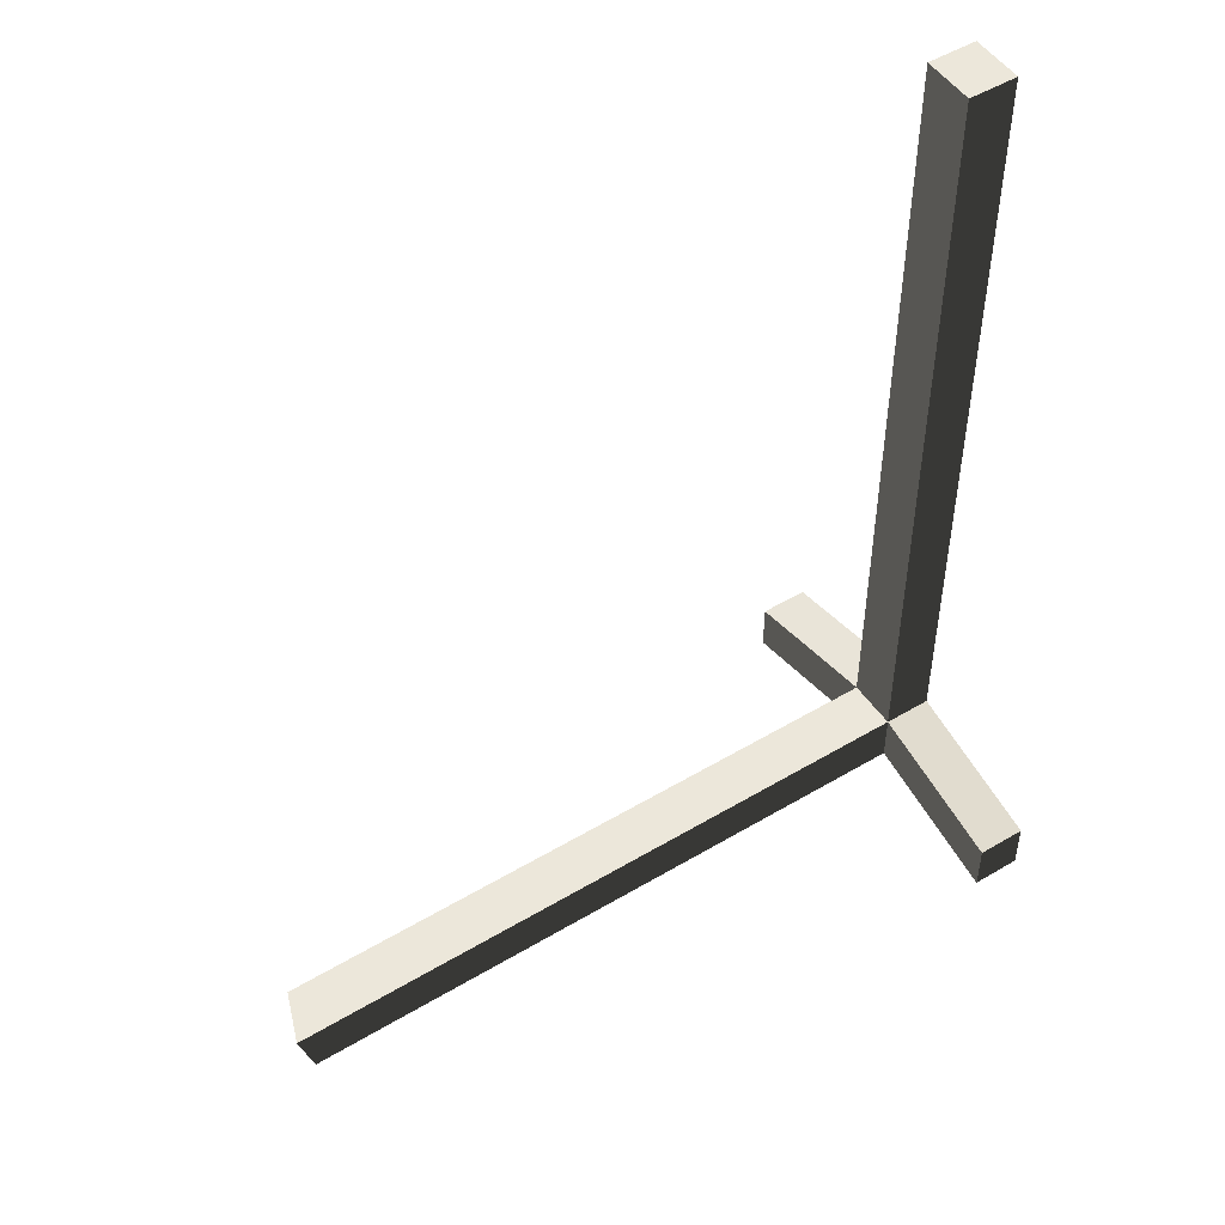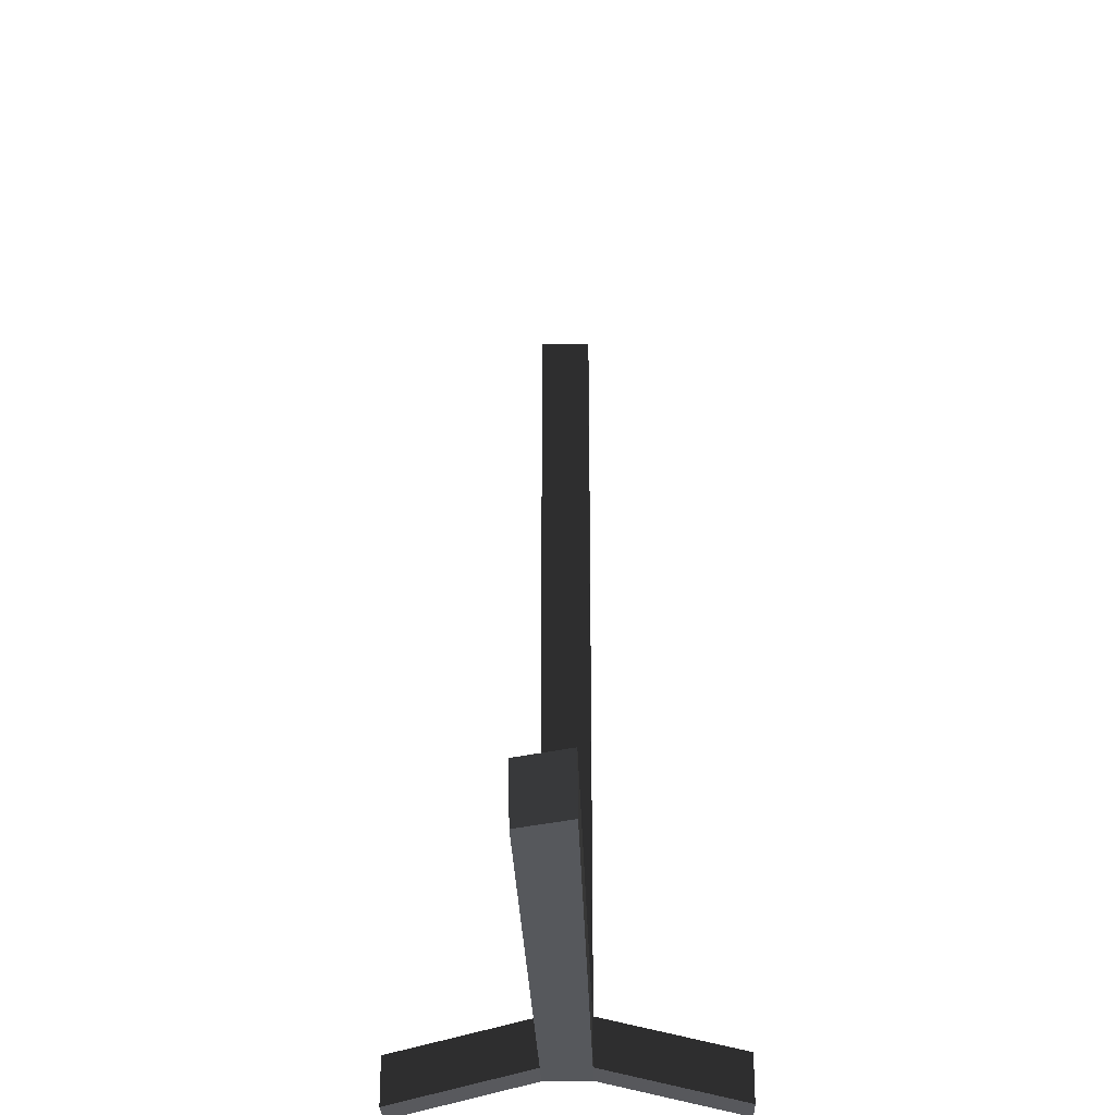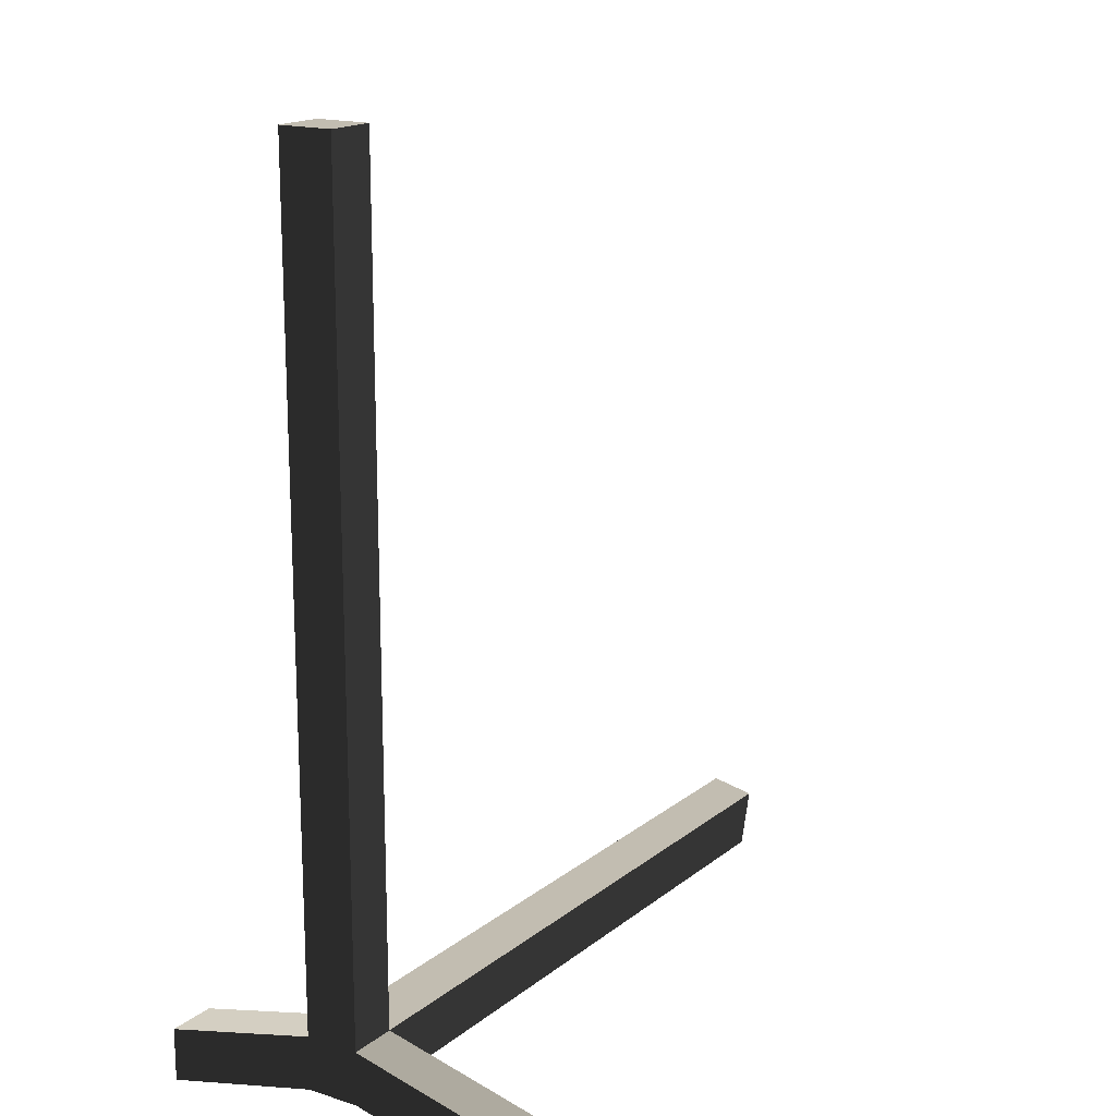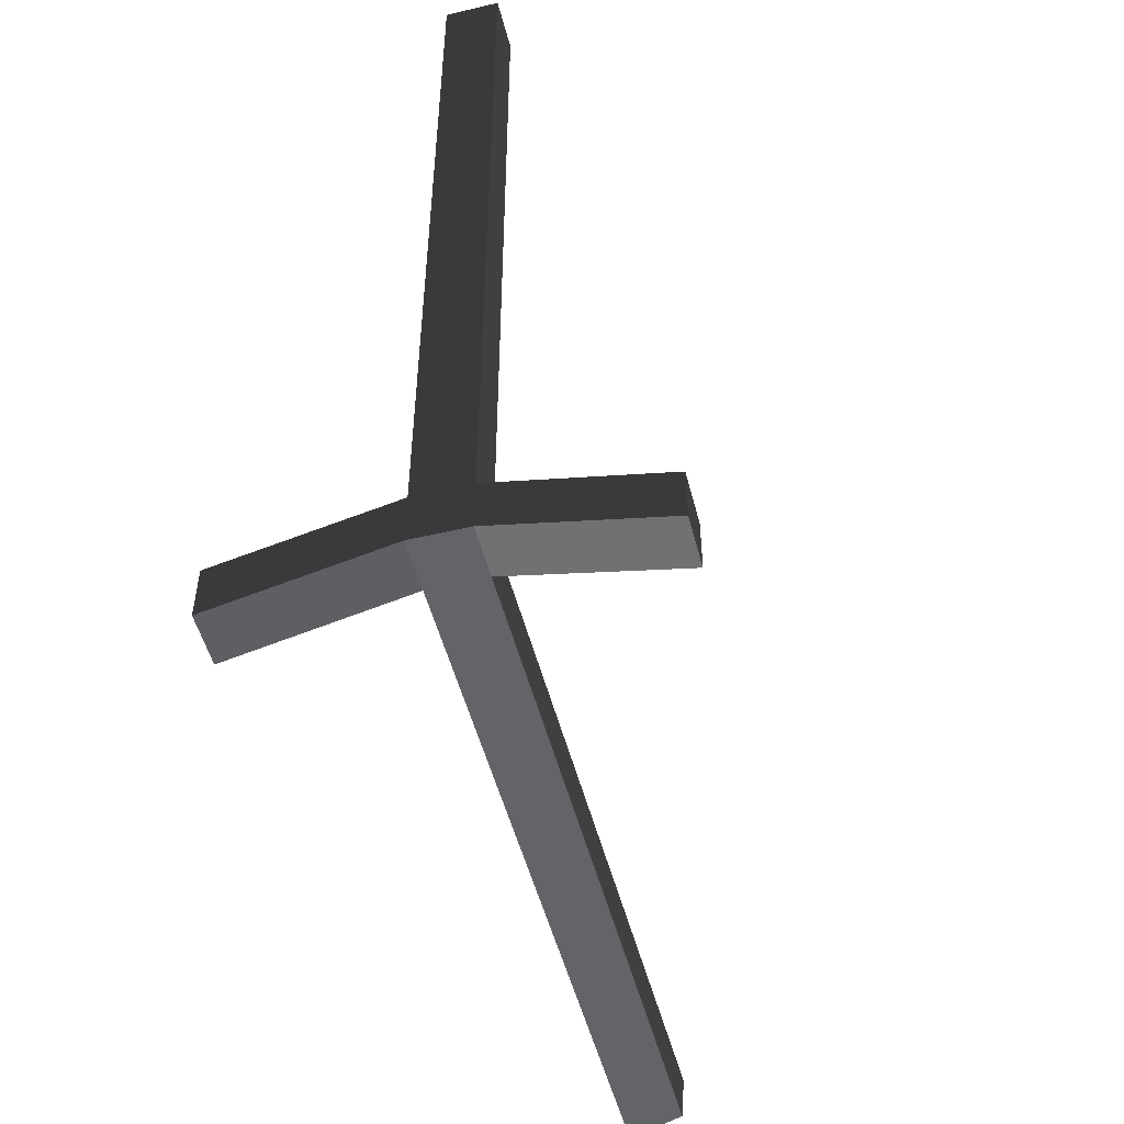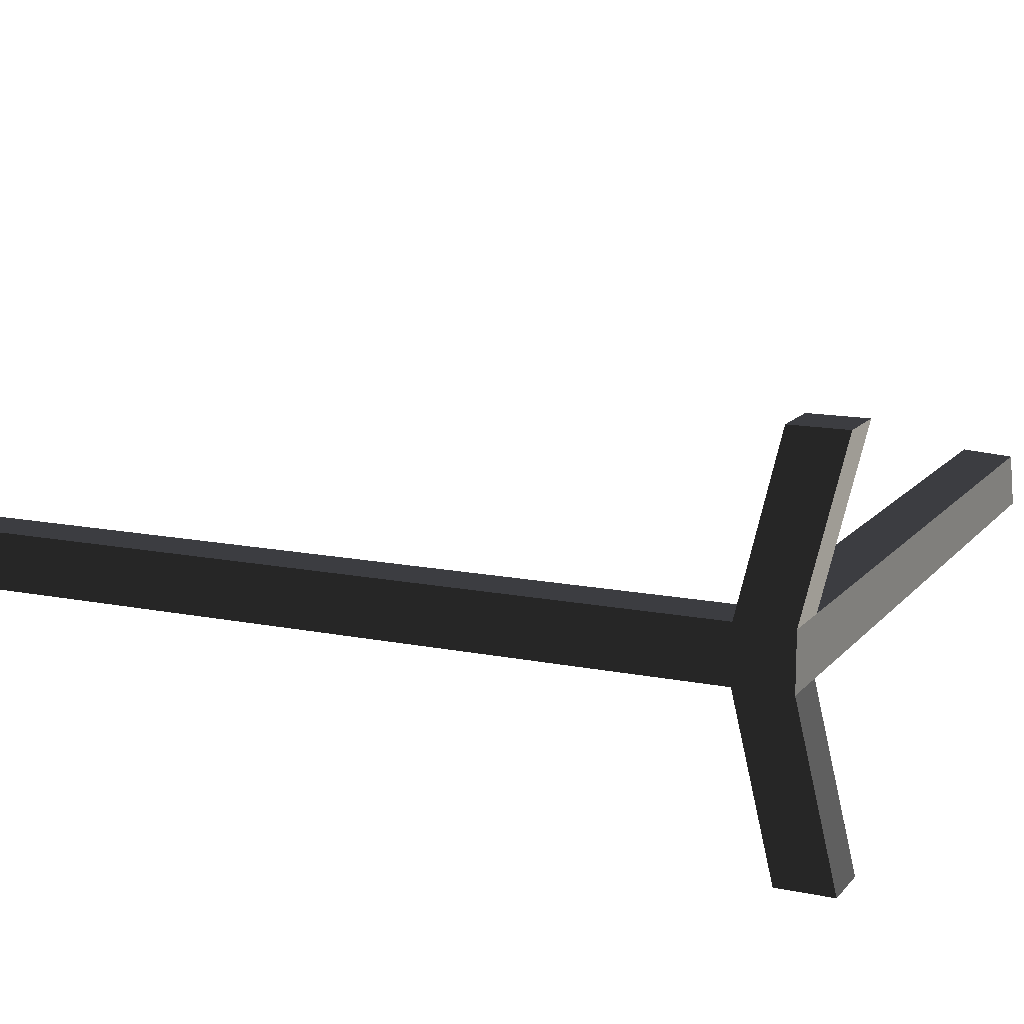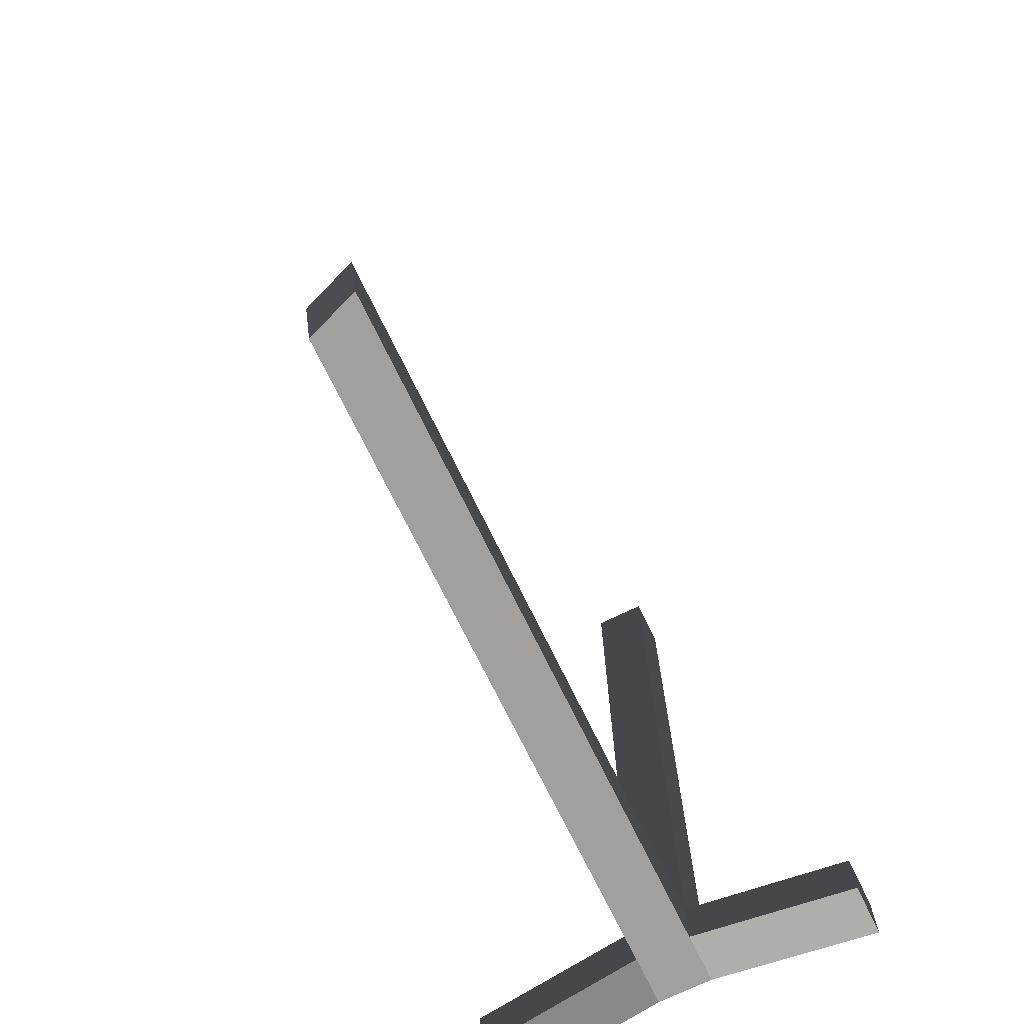
<metadata>
{"format":"obj","ext":"obj","renderer":"f3d","projection":"perspective","resolution":1024,"background":"white","views":[{"elev":50.3,"azim":146.8,"up":"+Y"},{"elev":-27.8,"azim":91.7,"up":"+Y"},{"elev":16.8,"azim":-56.8,"up":"+Y"},{"elev":-51.3,"azim":-75.6,"up":"+Y"},{"elev":13.4,"azim":-65.3,"up":"+Z"},{"elev":-71.8,"azim":115.9,"up":"+Y"}]}
</metadata>
<code>
g IL_WhiteBoard_sh_4
v -0.5806 -0.6536 0.04978
v -0.5806 0.8204 0.04978
v -0.5806 0.8204 -0.04771
v -0.671 0.8204 0.04978
v -0.671 0.8204 -0.04771
v -0.5806 -0.6536 -0.04771
v -0.671 -0.6536 0.04978
v -0.671 -0.6536 -0.04771
v -0.671 -0.7242 0.3419
v -0.5806 -0.7242 -0.3419
v -0.5806 -0.7242 0.3419
v -0.671 -0.8204 0.3419
v -0.671 -0.7498 0.04978
v -0.671 -0.7242 -0.3419
v -0.5806 -0.8204 -0.3419
v -0.5806 -0.7498 -0.04771
v -0.5806 -0.7498 0.04978
v -0.5806 -0.8204 0.3419
v -0.671 -0.7498 -0.04771
v -0.671 -0.8204 -0.3419
v 0.6367 -0.6536 0.04664
v 0.6356 -0.6536 0.04978
v 0.671 -0.6536 -0.04771
v 0.6097 -0.7447 0.04978
v 0.6708 -0.6541 -0.04771
v 0.6083 -0.7498 0.04978
v 0.6436 -0.7498 -0.04771
v 0.6427 -0.7498 -0.04504
v -0.5806 -0.6536 0.04978
v -0.5806 -0.6536 0.04978
v -0.5806 -0.6536 0.04978
v -0.5806 -0.6536 0.04978
v -0.5806 -0.6536 0.04978
v -0.5806 -0.6536 0.04978
v -0.5806 -0.6536 0.04978
v -0.5806 -0.6536 0.04978
v -0.5806 -0.6536 0.04978
v -0.5806 -0.6536 0.04978
v -0.5806 0.8204 0.04978
v -0.5806 0.8204 0.04978
v -0.5806 0.8204 0.04978
v -0.5806 0.8204 -0.04771
v -0.5806 0.8204 -0.04771
v -0.5806 0.8204 -0.04771
v -0.5806 0.8204 -0.04771
v -0.671 0.8204 0.04978
v -0.671 0.8204 0.04978
v -0.671 0.8204 0.04978
v -0.671 0.8204 -0.04771
v -0.671 0.8204 -0.04771
v -0.671 0.8204 -0.04771
v -0.671 0.8204 -0.04771
v -0.5806 -0.6536 -0.04771
v -0.5806 -0.6536 -0.04771
v -0.5806 -0.6536 -0.04771
v -0.5806 -0.6536 -0.04771
v -0.5806 -0.6536 -0.04771
v -0.5806 -0.6536 -0.04771
v -0.5806 -0.6536 -0.04771
v -0.5806 -0.6536 -0.04771
v -0.671 -0.6536 0.04978
v -0.671 -0.6536 0.04978
v -0.671 -0.6536 0.04978
v -0.671 -0.6536 0.04978
v -0.671 -0.6536 0.04978
v -0.671 -0.6536 0.04978
v -0.671 -0.6536 -0.04771
v -0.671 -0.6536 -0.04771
v -0.671 -0.6536 -0.04771
v -0.671 -0.6536 -0.04771
v -0.671 -0.6536 -0.04771
v -0.671 -0.6536 -0.04771
v -0.671 -0.6536 -0.04771
v -0.671 -0.7242 0.3419
v -0.671 -0.7242 0.3419
v -0.671 -0.7242 0.3419
v -0.671 -0.7242 0.3419
v -0.5806 -0.7242 -0.3419
v -0.5806 -0.7242 -0.3419
v -0.5806 -0.7242 -0.3419
v -0.5806 -0.7242 -0.3419
v -0.5806 -0.7242 0.3419
v -0.5806 -0.7242 0.3419
v -0.5806 -0.7242 0.3419
v -0.671 -0.8204 0.3419
v -0.671 -0.8204 0.3419
v -0.671 -0.8204 0.3419
v -0.671 -0.7498 0.04978
v -0.671 -0.7498 0.04978
v -0.671 -0.7498 0.04978
v -0.671 -0.7498 0.04978
v -0.671 -0.7498 0.04978
v -0.671 -0.7498 0.04978
v -0.671 -0.7242 -0.3419
v -0.671 -0.7242 -0.3419
v -0.671 -0.7242 -0.3419
v -0.5806 -0.8204 -0.3419
v -0.5806 -0.8204 -0.3419
v -0.5806 -0.8204 -0.3419
v -0.5806 -0.7498 -0.04771
v -0.5806 -0.7498 -0.04771
v -0.5806 -0.7498 -0.04771
v -0.5806 -0.7498 -0.04771
v -0.5806 -0.7498 -0.04771
v -0.5806 -0.7498 -0.04771
v -0.5806 -0.7498 -0.04771
v -0.5806 -0.7498 -0.04771
v -0.5806 -0.7498 0.04978
v -0.5806 -0.7498 0.04978
v -0.5806 -0.7498 0.04978
v -0.5806 -0.7498 0.04978
v -0.5806 -0.7498 0.04978
v -0.5806 -0.7498 0.04978
v -0.5806 -0.7498 0.04978
v -0.5806 -0.8204 0.3419
v -0.5806 -0.8204 0.3419
v -0.5806 -0.8204 0.3419
v -0.5806 -0.8204 0.3419
v -0.671 -0.7498 -0.04771
v -0.671 -0.7498 -0.04771
v -0.671 -0.7498 -0.04771
v -0.671 -0.7498 -0.04771
v -0.671 -0.8204 -0.3419
v -0.671 -0.8204 -0.3419
v -0.671 -0.8204 -0.3419
v -0.671 -0.8204 -0.3419
v 0.6367 -0.6536 0.04664
v 0.6367 -0.6536 0.04664
v 0.6367 -0.6536 0.04664
v 0.6367 -0.6536 0.04664
v 0.6367 -0.6536 0.04664
v 0.6367 -0.6536 0.04664
v 0.6367 -0.6536 0.04664
v 0.6356 -0.6536 0.04978
v 0.6356 -0.6536 0.04978
v 0.671 -0.6536 -0.04771
v 0.671 -0.6536 -0.04771
v 0.6097 -0.7447 0.04978
v 0.6097 -0.7447 0.04978
v 0.6097 -0.7447 0.04978
v 0.6097 -0.7447 0.04978
v 0.6097 -0.7447 0.04978
v 0.6708 -0.6541 -0.04771
v 0.6708 -0.6541 -0.04771
v 0.6708 -0.6541 -0.04771
v 0.6708 -0.6541 -0.04771
v 0.6083 -0.7498 0.04978
v 0.6083 -0.7498 0.04978
v 0.6436 -0.7498 -0.04771
v 0.6436 -0.7498 -0.04771
v 0.6436 -0.7498 -0.04771
v 0.6427 -0.7498 -0.04504
v 0.6427 -0.7498 -0.04504
v 0.6427 -0.7498 -0.04504
v 0.6427 -0.7498 -0.04504
v 0.6427 -0.7498 -0.04504
g IL_WhiteBoard_sh_4_0
f 3 2 1
f 39 4 29
f 42 5 40
f 6 43 30
f 46 7 31
f 49 47 41
f 8 50 44
f 53 67 45
f 61 9 32
f 48 51 62
f 52 68 63
f 54 10 69
f 74 11 33
f 12 75 64
f 65 70 13
f 78 14 71
f 15 79 55
f 34 82 17
f 83 76 18
f 77 85 115
f 88 86 66
f 72 19 89
f 73 94 119
f 20 95 80
f 97 123 81
f 16 98 56
f 84 116 108
f 117 87 90
f 91 120 100
f 96 124 121
f 125 99 101
f 109 118 92
f 122 126 102
f 110 93 103
f 21 35 22
f 57 36 127
f 128 23 58
f 24 134 37
f 25 59 136
f 104 60 143
f 138 111 26
f 38 112 139
f 144 27 105
f 28 147 113
f 152 106 149
f 114 107 153
g IL_WhiteBoard_sh_4_1
f 140 148 154
f 145 137 129
f 150 146 130
f 155 151 131
f 141 156 132
f 133 135 142

</code>
